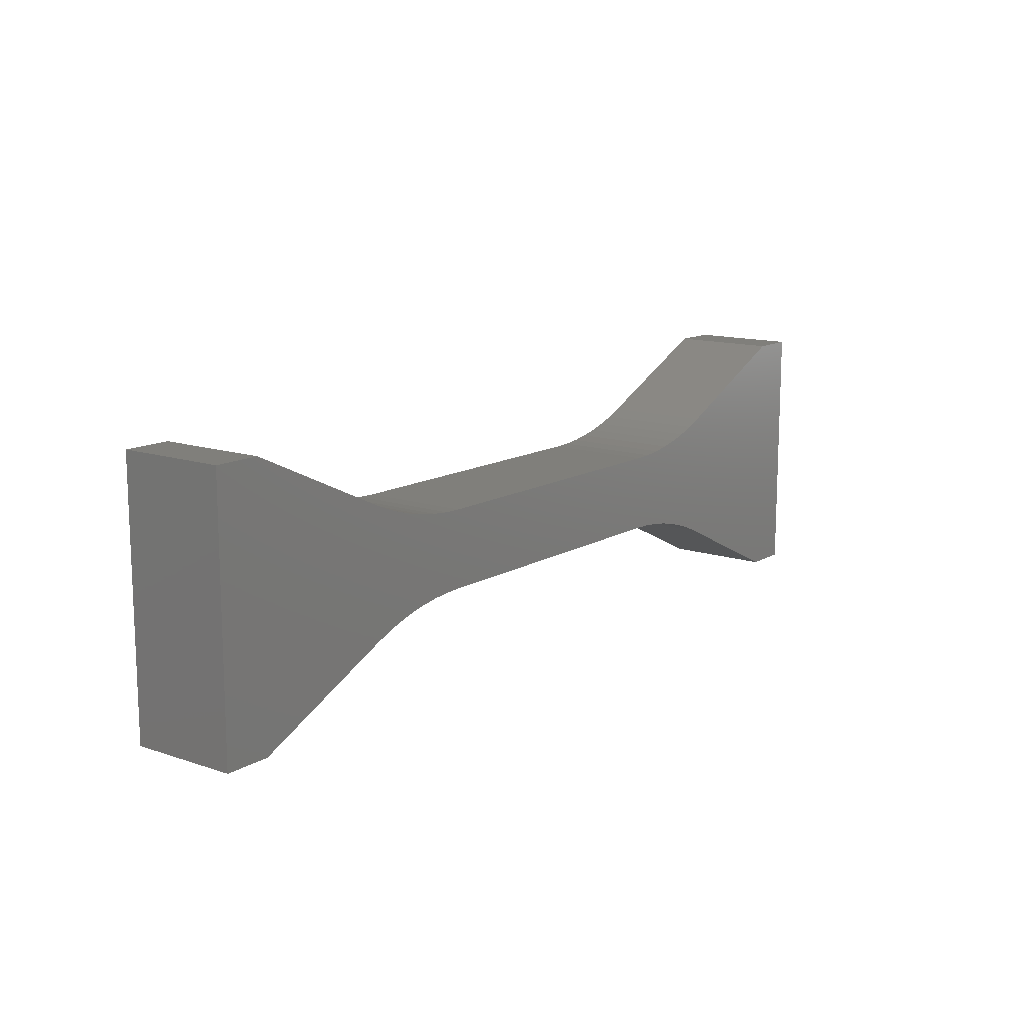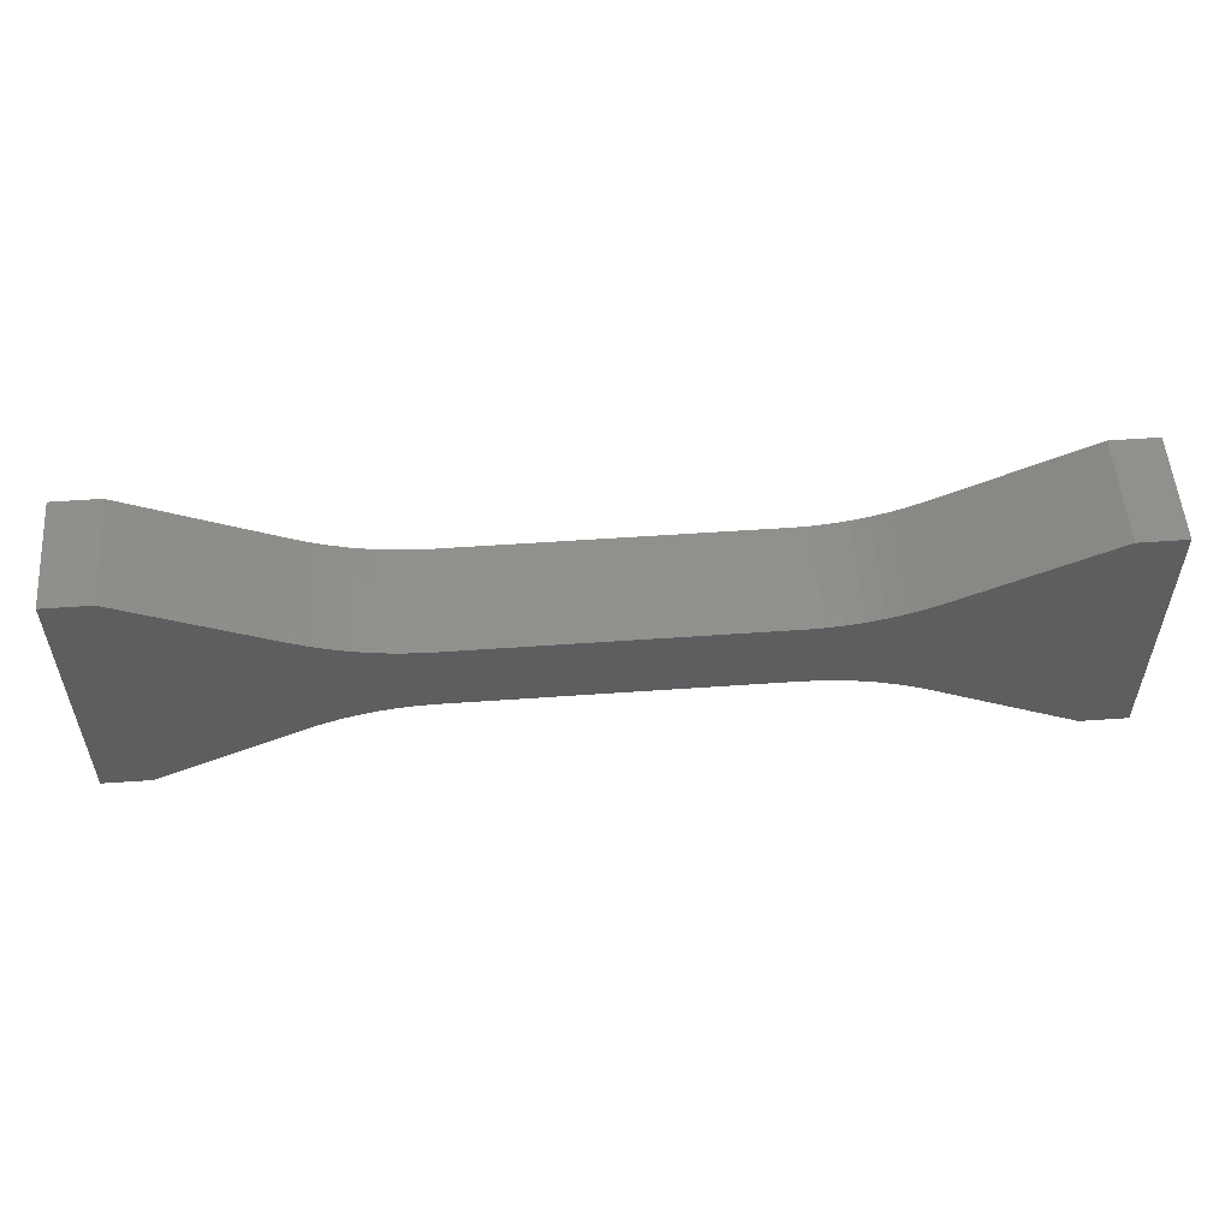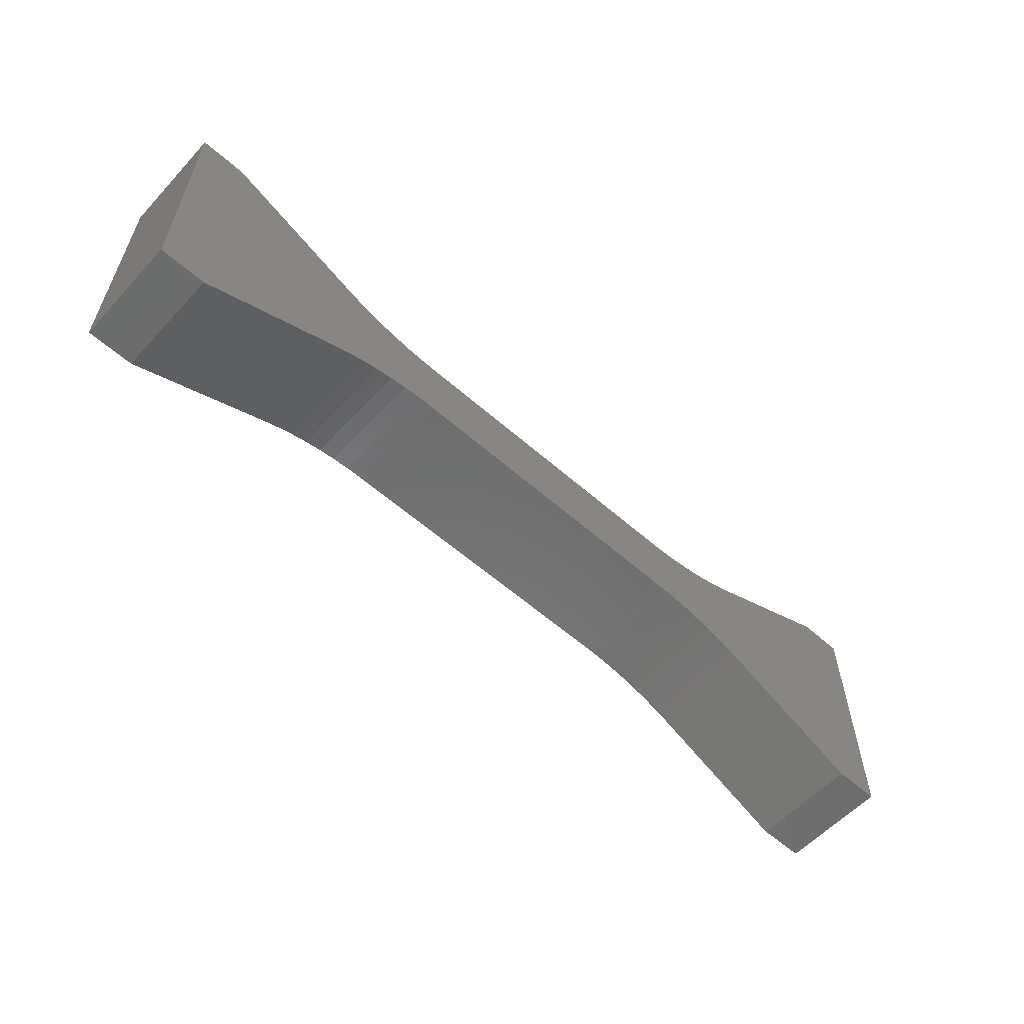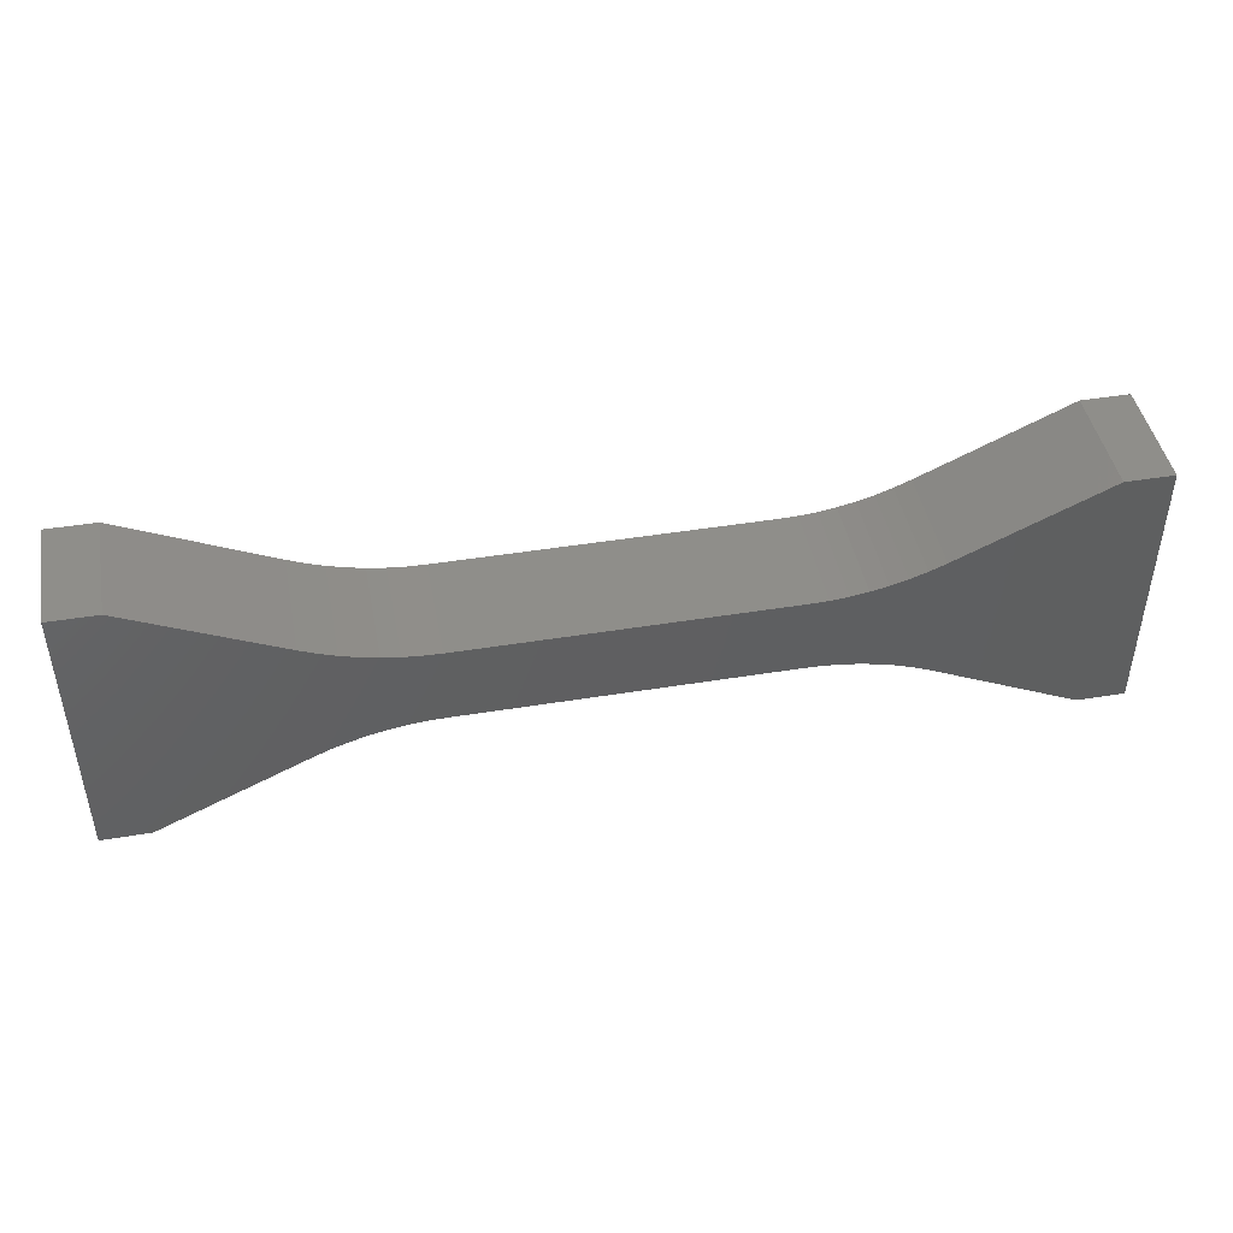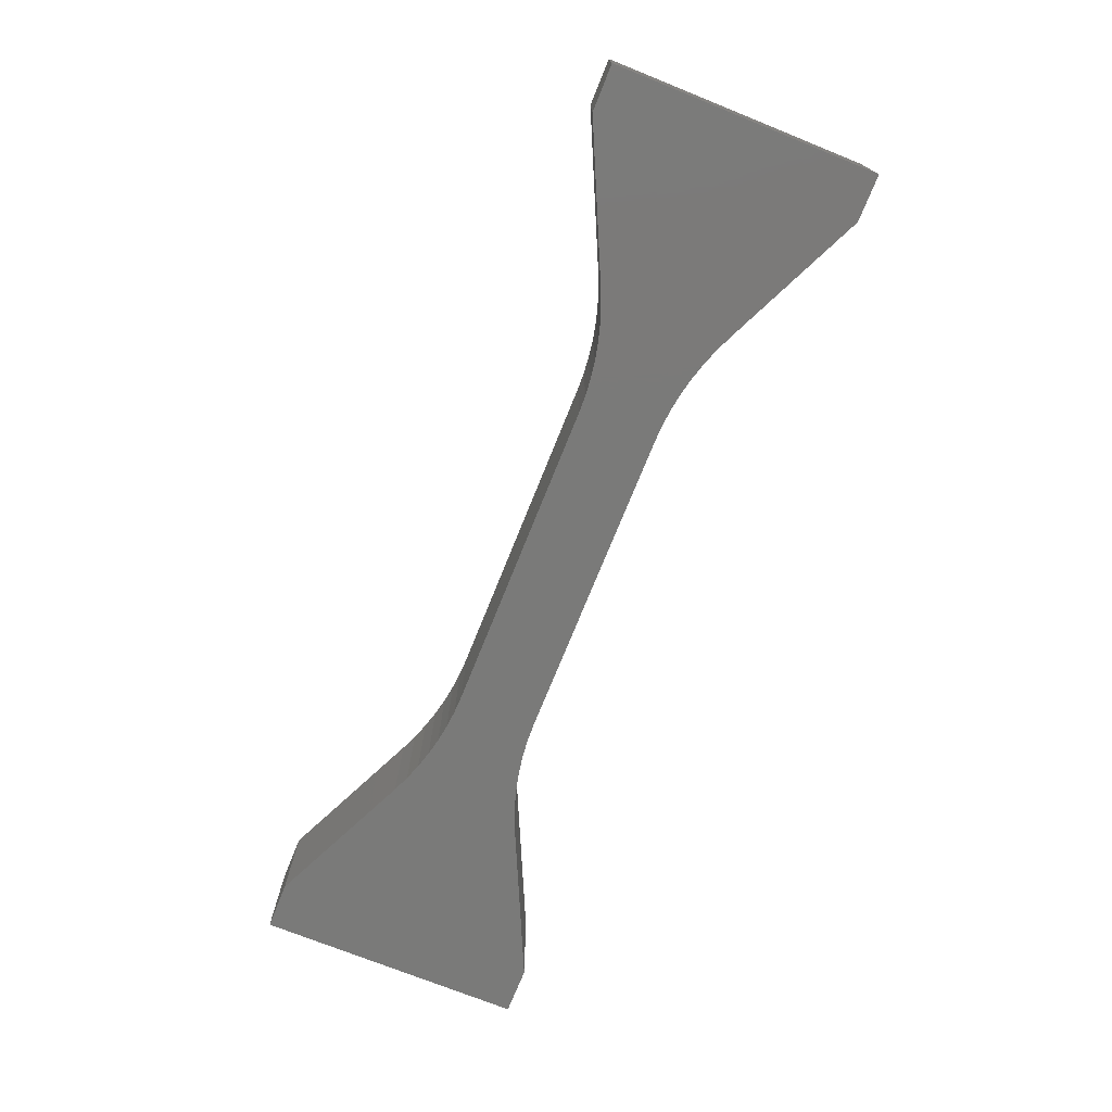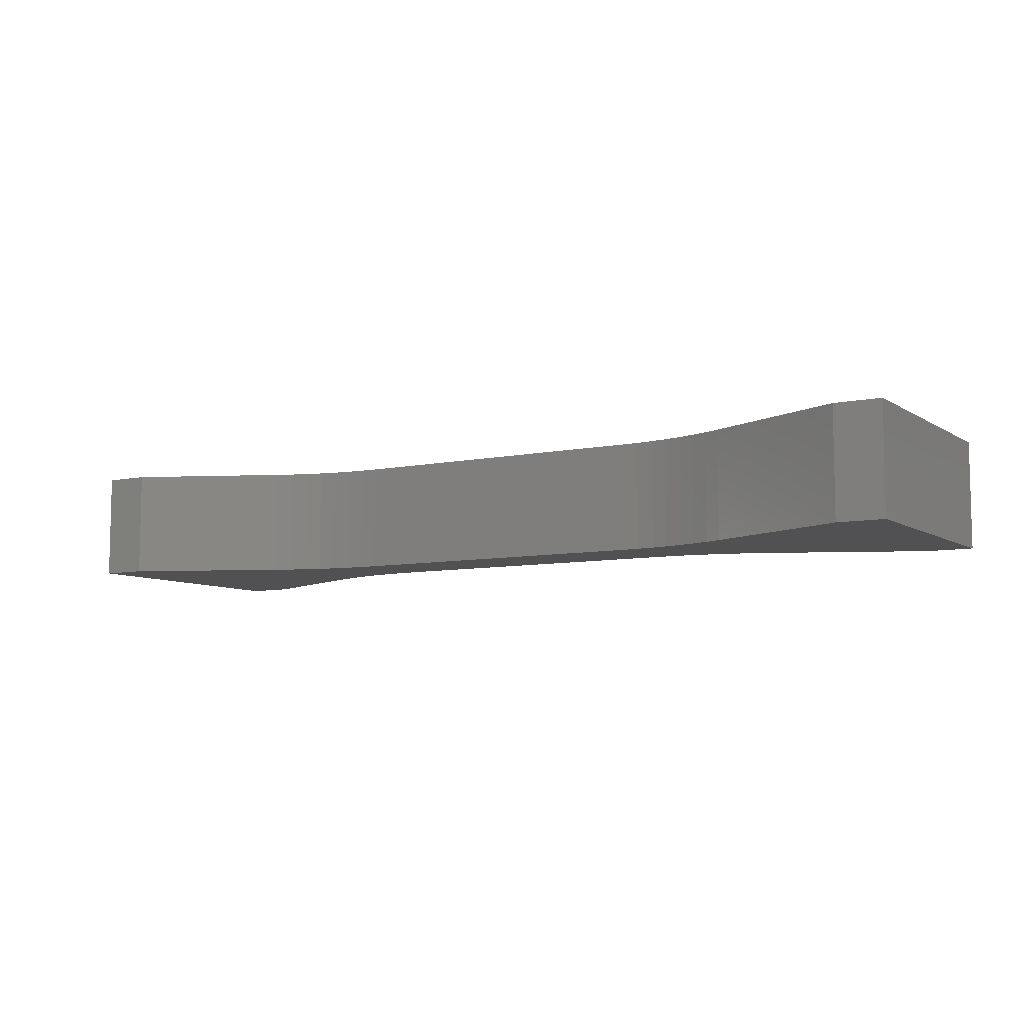
<metadata>
{"format":"stl","ext":"stl","renderer":"f3d","projection":"perspective","resolution":1024,"background":"white","views":[{"elev":13.1,"azim":127.4,"up":"+Y"},{"elev":54.2,"azim":-4.3,"up":"+Y"},{"elev":-58.1,"azim":137.7,"up":"+Y"},{"elev":44.7,"azim":-10.8,"up":"+Y"},{"elev":-73.2,"azim":-111.9,"up":"+Z"},{"elev":-7.8,"azim":31.0,"up":"+Z"}]}
</metadata>
<code>
# stl→obj: 80 verts, 156 faces
v 12.25 4.314 7
v 3 0 7
v 12.25 4.314 0
v 3 0 0
v 0 0 7
v 0 0 0
v 0 17 7
v 0 17 0
v 3 17 7
v 3 17 0
v 12.25 12.69 7
v 12.25 12.69 0
v 13.28 12.24 7
v 13.28 12.24 0
v 14.34 11.87 7
v 14.34 11.87 0
v 15.42 11.56 0
v 15.42 11.56 7
v 16.51 11.31 7
v 16.51 11.31 0
v 17.62 11.14 7
v 17.62 11.14 0
v 18.74 11.04 7
v 18.74 11.04 0
v 19.86 11 7
v 19.86 11 0
v 39.84 11 7
v 39.84 11 0
v 40.96 11.04 7
v 40.96 11.04 0
v 42.08 11.14 7
v 42.08 11.14 0
v 43.19 11.31 7
v 43.19 11.31 0
v 44.28 11.56 7
v 44.28 11.56 0
v 45.36 11.87 7
v 45.36 11.87 0
v 46.42 12.24 7
v 46.42 12.24 0
v 47.45 12.69 7
v 47.45 12.69 0
v 56.7 17 7
v 56.7 17 0
v 59.7 17 7
v 59.7 17 0
v 59.7 0 7
v 59.7 0 0
v 56.7 0 7
v 56.7 0 0
v 47.45 4.314 7
v 47.45 4.314 0
v 46.42 4.756 7
v 46.42 4.756 0
v 45.36 5.133 7
v 45.36 5.133 0
v 44.28 5.443 7
v 44.28 5.443 0
v 43.19 5.686 7
v 43.19 5.686 0
v 42.08 5.86 7
v 42.08 5.86 0
v 40.96 5.965 7
v 40.96 5.965 0
v 39.84 6 7
v 39.84 6 0
v 19.86 6 7
v 19.86 6 0
v 18.74 5.965 7
v 18.74 5.965 0
v 17.62 5.86 7
v 17.62 5.86 0
v 16.51 5.686 7
v 16.51 5.686 0
v 15.42 5.443 7
v 15.42 5.443 0
v 14.34 5.133 0
v 14.34 5.133 7
v 13.28 4.756 7
v 13.28 4.756 0
f 1 2 3
f 3 2 4
f 2 5 4
f 4 5 6
f 5 7 6
f 6 7 8
f 7 9 8
f 8 9 10
f 9 11 10
f 10 11 12
f 11 13 12
f 12 13 14
f 14 13 15
f 14 15 16
f 16 15 17
f 17 15 18
f 17 18 19
f 17 19 20
f 20 19 21
f 20 21 22
f 22 21 23
f 22 23 24
f 24 23 25
f 24 25 26
f 25 27 26
f 26 27 28
f 27 29 28
f 28 29 30
f 30 29 31
f 30 31 32
f 32 31 33
f 32 33 34
f 34 33 35
f 34 35 36
f 36 35 37
f 36 37 38
f 38 37 39
f 38 39 40
f 40 39 41
f 40 41 42
f 41 43 42
f 42 43 44
f 43 45 44
f 44 45 46
f 45 47 46
f 46 47 48
f 47 49 48
f 48 49 50
f 49 51 50
f 50 51 52
f 51 53 52
f 52 53 54
f 54 53 55
f 54 55 56
f 56 55 57
f 56 57 58
f 58 57 59
f 58 59 60
f 60 59 61
f 60 61 62
f 62 61 63
f 62 63 64
f 64 63 65
f 64 65 66
f 65 67 66
f 66 67 68
f 67 69 68
f 68 69 70
f 70 69 71
f 70 71 72
f 72 71 73
f 72 73 74
f 74 73 75
f 74 75 76
f 76 75 77
f 77 75 78
f 77 78 79
f 77 79 80
f 80 79 1
f 80 1 3
f 2 1 5
f 5 1 11
f 5 11 7
f 7 11 9
f 1 79 11
f 11 79 13
f 13 79 15
f 15 79 78
f 15 78 18
f 18 78 75
f 18 75 19
f 19 75 73
f 19 73 21
f 21 73 71
f 21 71 23
f 23 71 69
f 23 69 25
f 25 69 67
f 25 67 65
f 25 65 27
f 27 65 63
f 27 63 29
f 29 63 61
f 29 61 31
f 31 61 59
f 31 59 33
f 33 59 57
f 33 57 35
f 35 57 55
f 35 55 37
f 37 55 53
f 37 53 39
f 39 53 41
f 41 53 51
f 41 51 47
f 47 51 49
f 47 45 41
f 41 45 43
f 70 26 68
f 68 26 28
f 68 28 66
f 66 28 64
f 64 28 30
f 64 30 62
f 62 30 32
f 62 32 60
f 60 32 34
f 60 34 58
f 58 34 36
f 58 36 56
f 56 36 38
f 56 38 54
f 54 38 40
f 54 40 42
f 26 70 24
f 24 70 72
f 24 72 22
f 22 72 74
f 22 74 20
f 20 74 76
f 20 76 17
f 17 76 77
f 17 77 16
f 16 77 80
f 16 80 14
f 14 80 12
f 12 80 3
f 12 3 6
f 6 3 4
f 6 8 12
f 12 8 10
f 44 46 42
f 42 46 48
f 42 48 52
f 52 48 50
f 52 54 42

</code>
